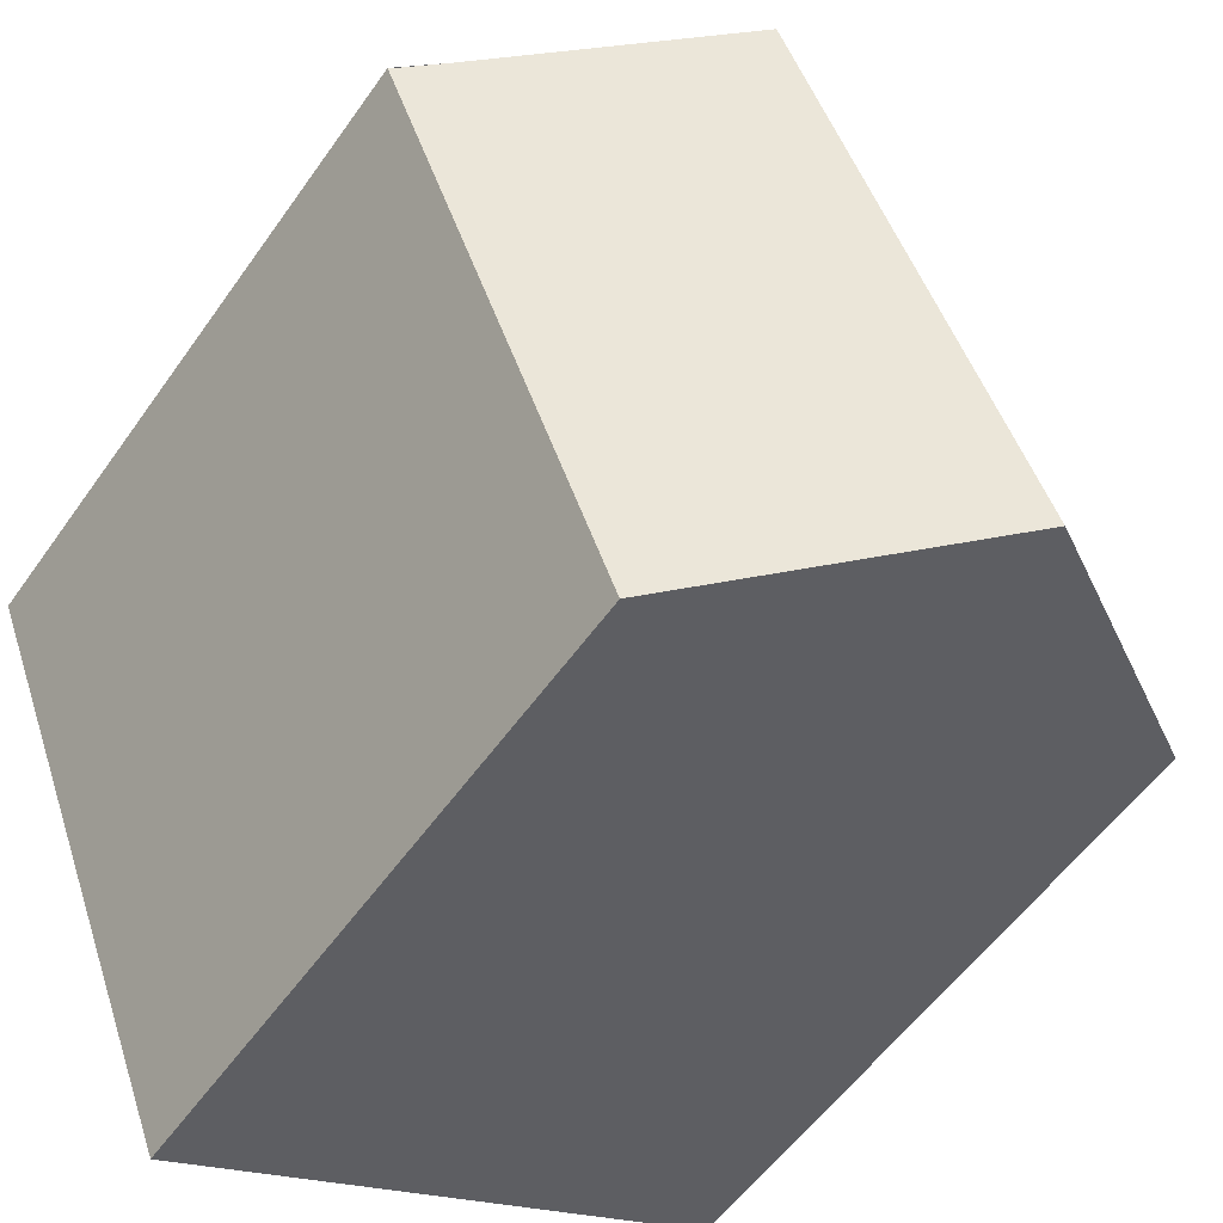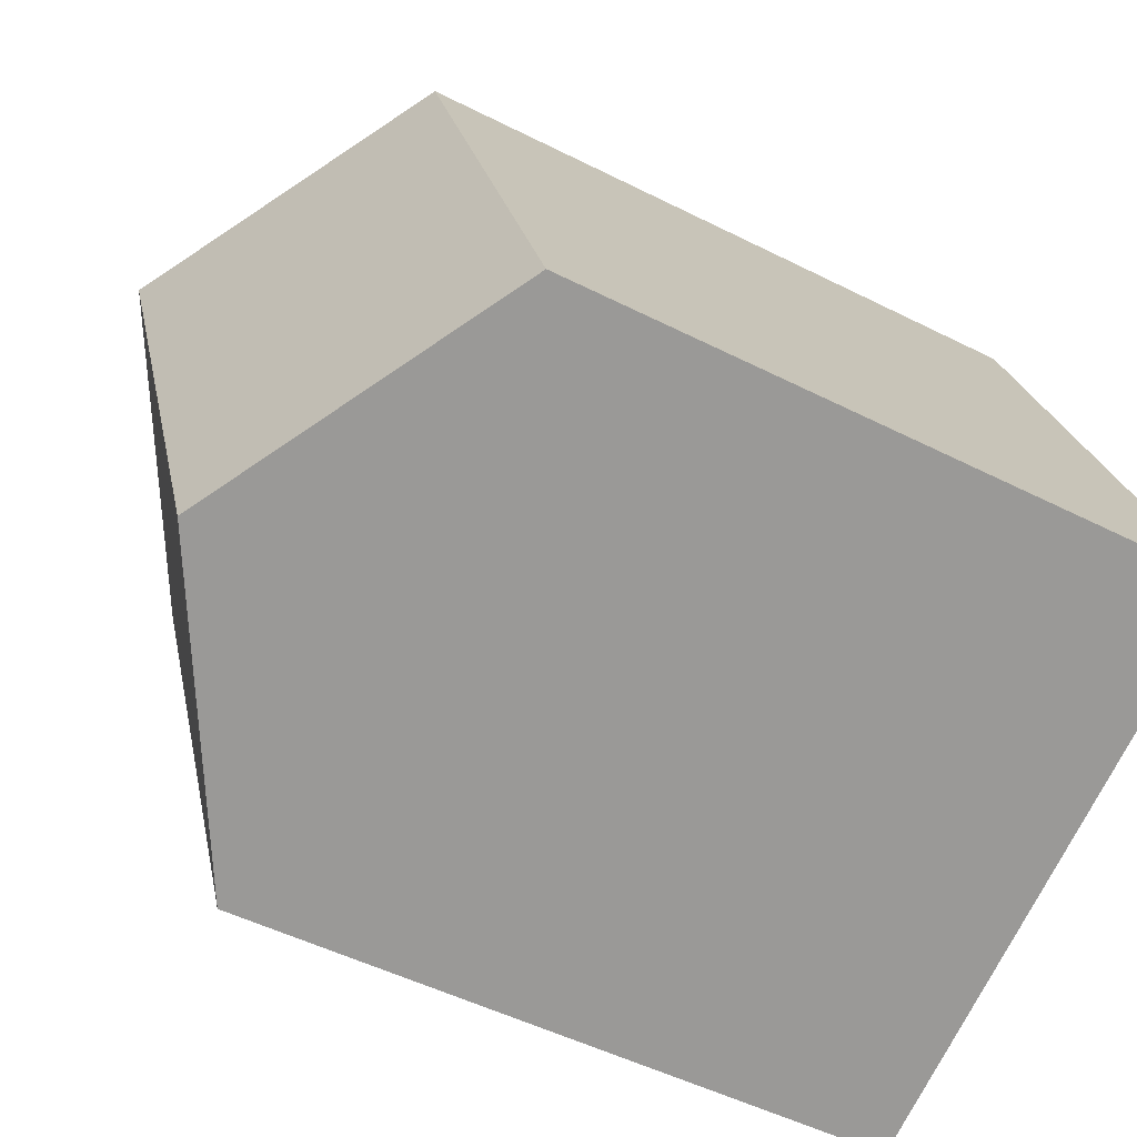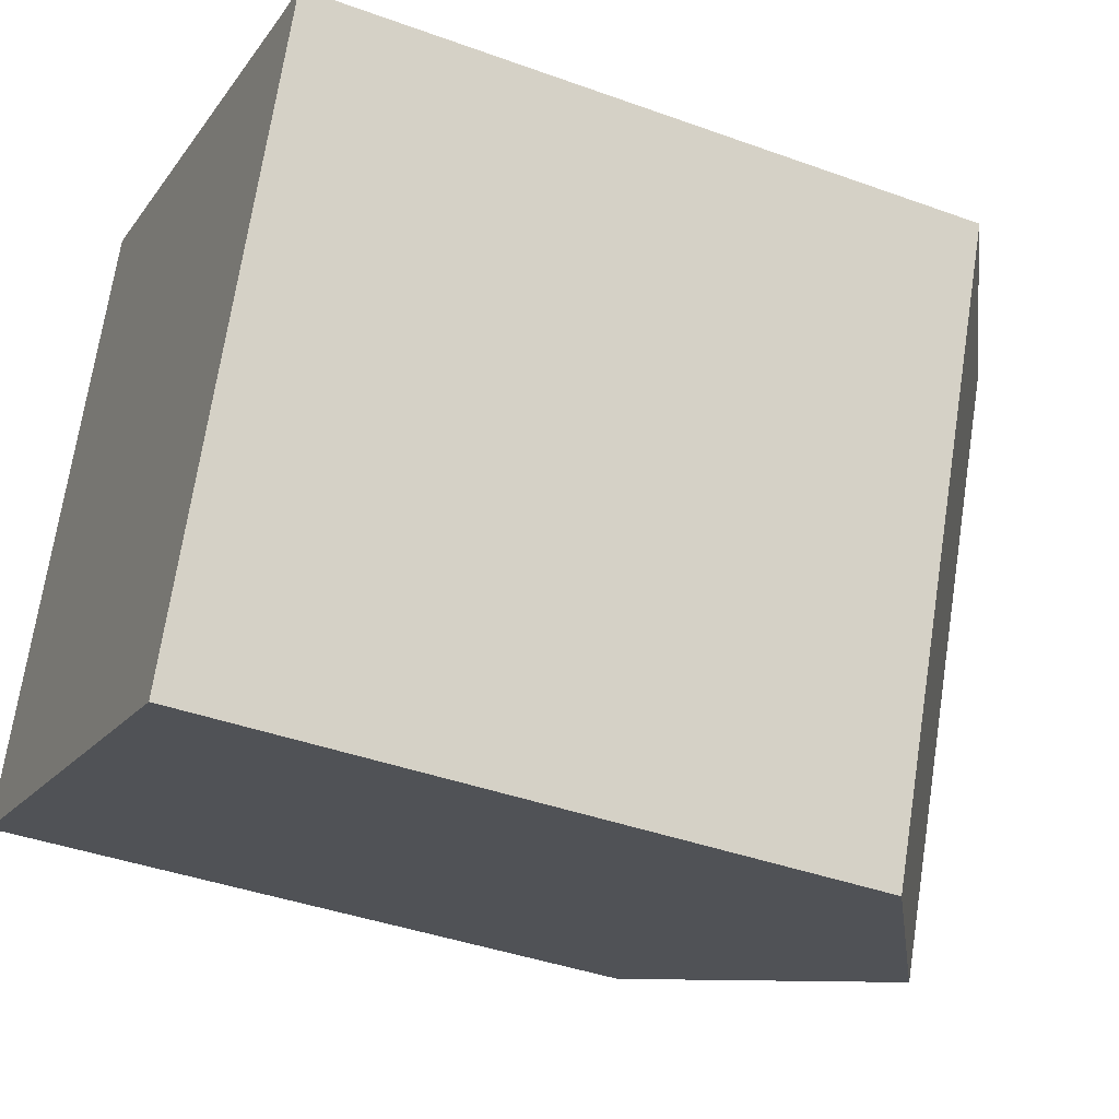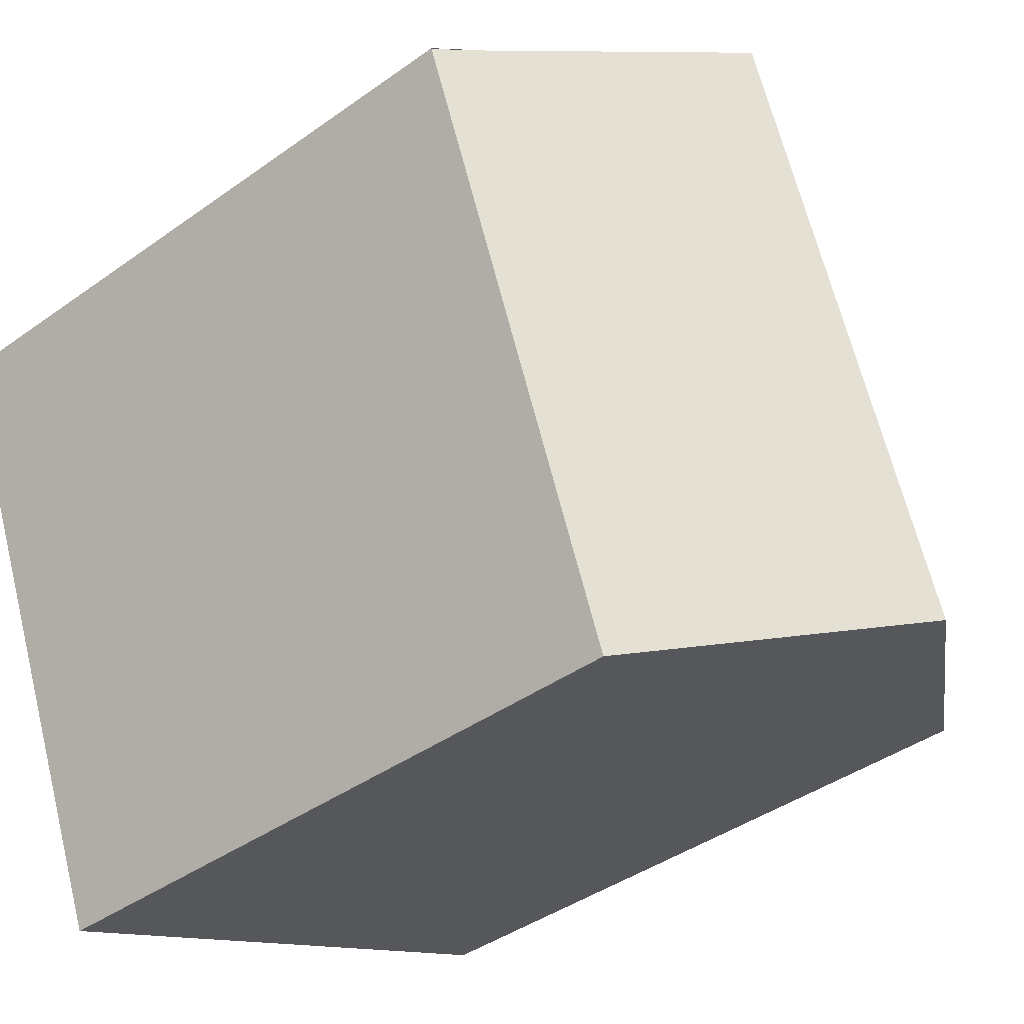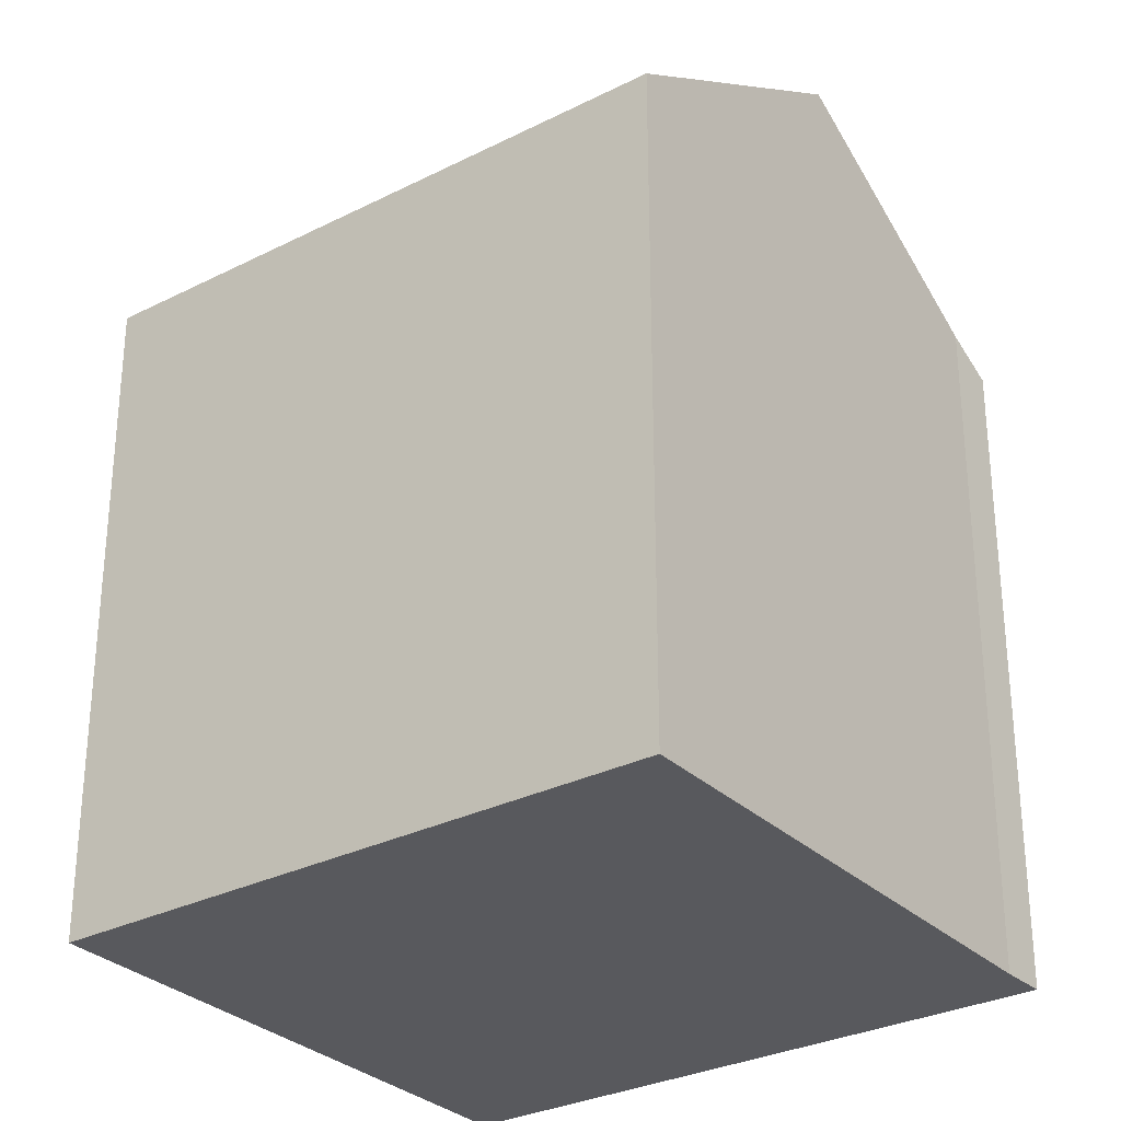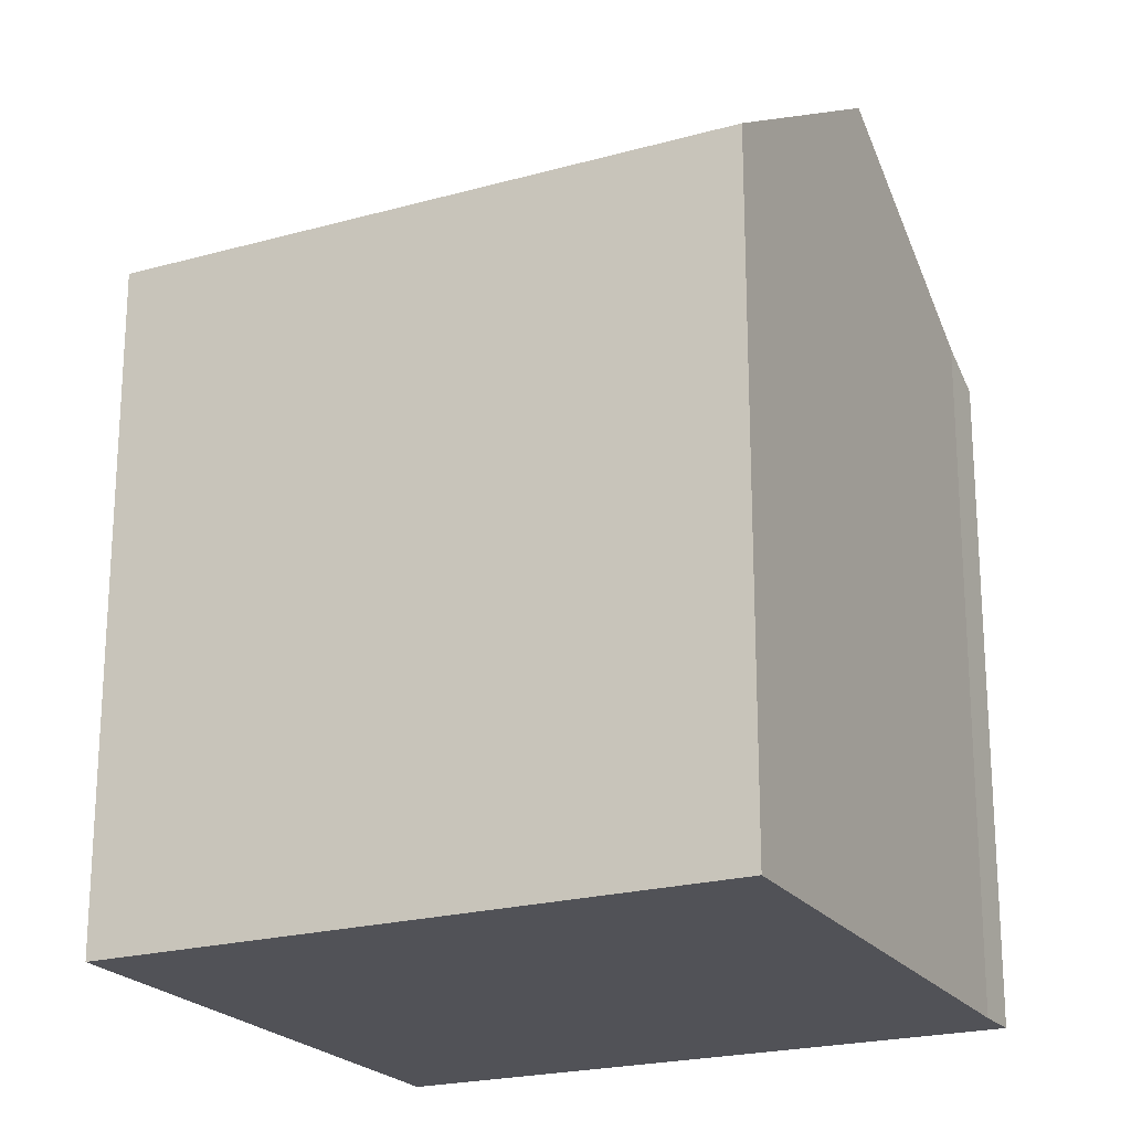
<metadata>
{"format":"obj","ext":"obj","renderer":"f3d","projection":"perspective","resolution":1024,"background":"white","views":[{"elev":-55.4,"azim":145.4,"up":"+Z"},{"elev":-49.0,"azim":-119.5,"up":"+Z"},{"elev":-39.7,"azim":65.7,"up":"+Z"},{"elev":-41.0,"azim":131.1,"up":"+Z"},{"elev":-30.0,"azim":-31.9,"up":"+Y"},{"elev":-21.6,"azim":-42.1,"up":"+Y"}]}
</metadata>
<code>
v  0.416 14.54 -0.171
v  10.99 18.05 10.16
v  5.982 18.05 -2.466
v  5.432 14.55 12.4
v  0 14.27 8.739e-16
v  4.964 14.25 12.59
v  11.97 14.27 -4.937
v  16.04 14.88 8.132
v  17.02 14.27 7.766
v  0 0 0
v  4.964 -7.712e-16 12.59
v  16.04 -4.979e-16 8.132
v  5.432 -7.596e-16 12.4
v  10.99 -6.224e-16 10.16
v  16.66 14.49 7.914
v  17.02 14.27 7.785
v  17.02 -4.767e-16 7.785
v  16.66 -4.846e-16 7.914
v  17.02 -4.755e-16 7.766
v  11.97 3.023e-16 -4.937
v  5.982 1.51e-16 -2.466
v  0.416 1.047e-17 -0.171
g defaultobject
f 1 2 3
f 2 1 4
f 4 1 5
f 4 5 6
f 7 8 9
f 8 7 2
f 2 7 3
f 10 6 5
f 6 10 11
f 4 8 2
f 8 4 6
f 8 6 11
f 8 11 12
f 12 11 13
f 12 13 14
f 12 15 8
f 15 12 16
f 16 12 17
f 17 12 18
f 17 9 16
f 9 17 19
f 19 7 9
f 7 19 20
f 20 3 7
f 3 20 1
f 1 20 5
f 5 20 21
f 5 21 10
f 10 21 22
f 18 19 17
f 19 18 20
f 20 18 12
f 20 12 14
f 20 14 13
f 20 13 11
f 20 11 21
f 21 11 22
f 22 11 10

</code>
